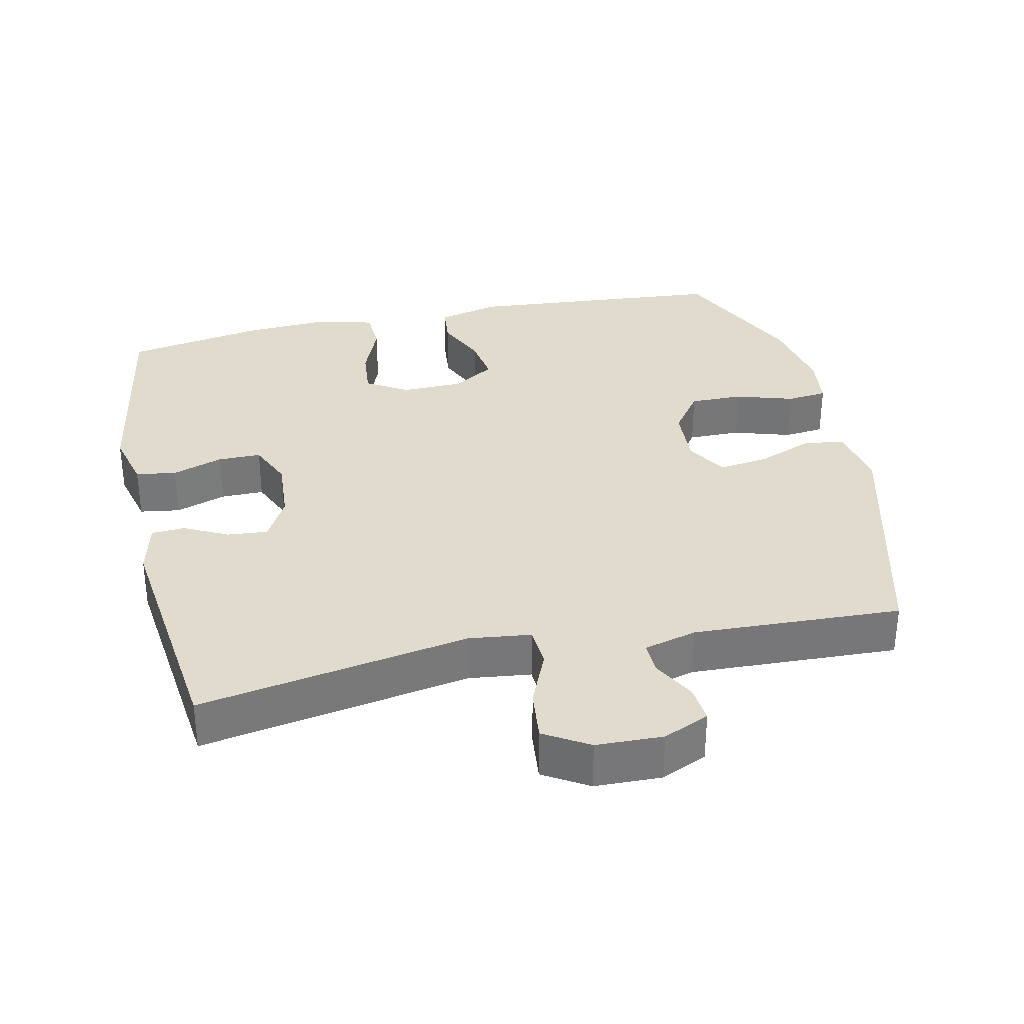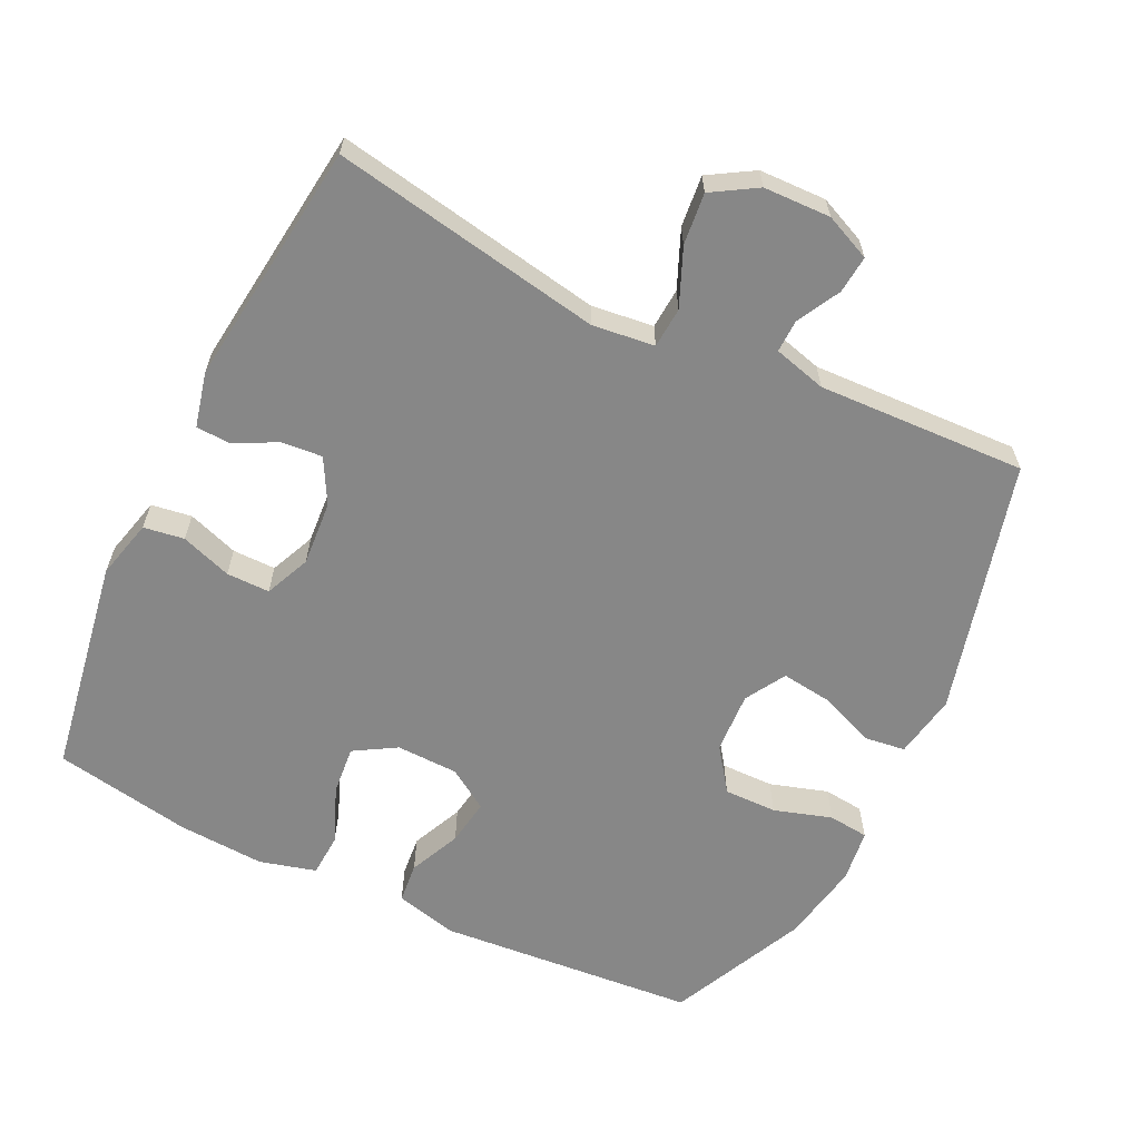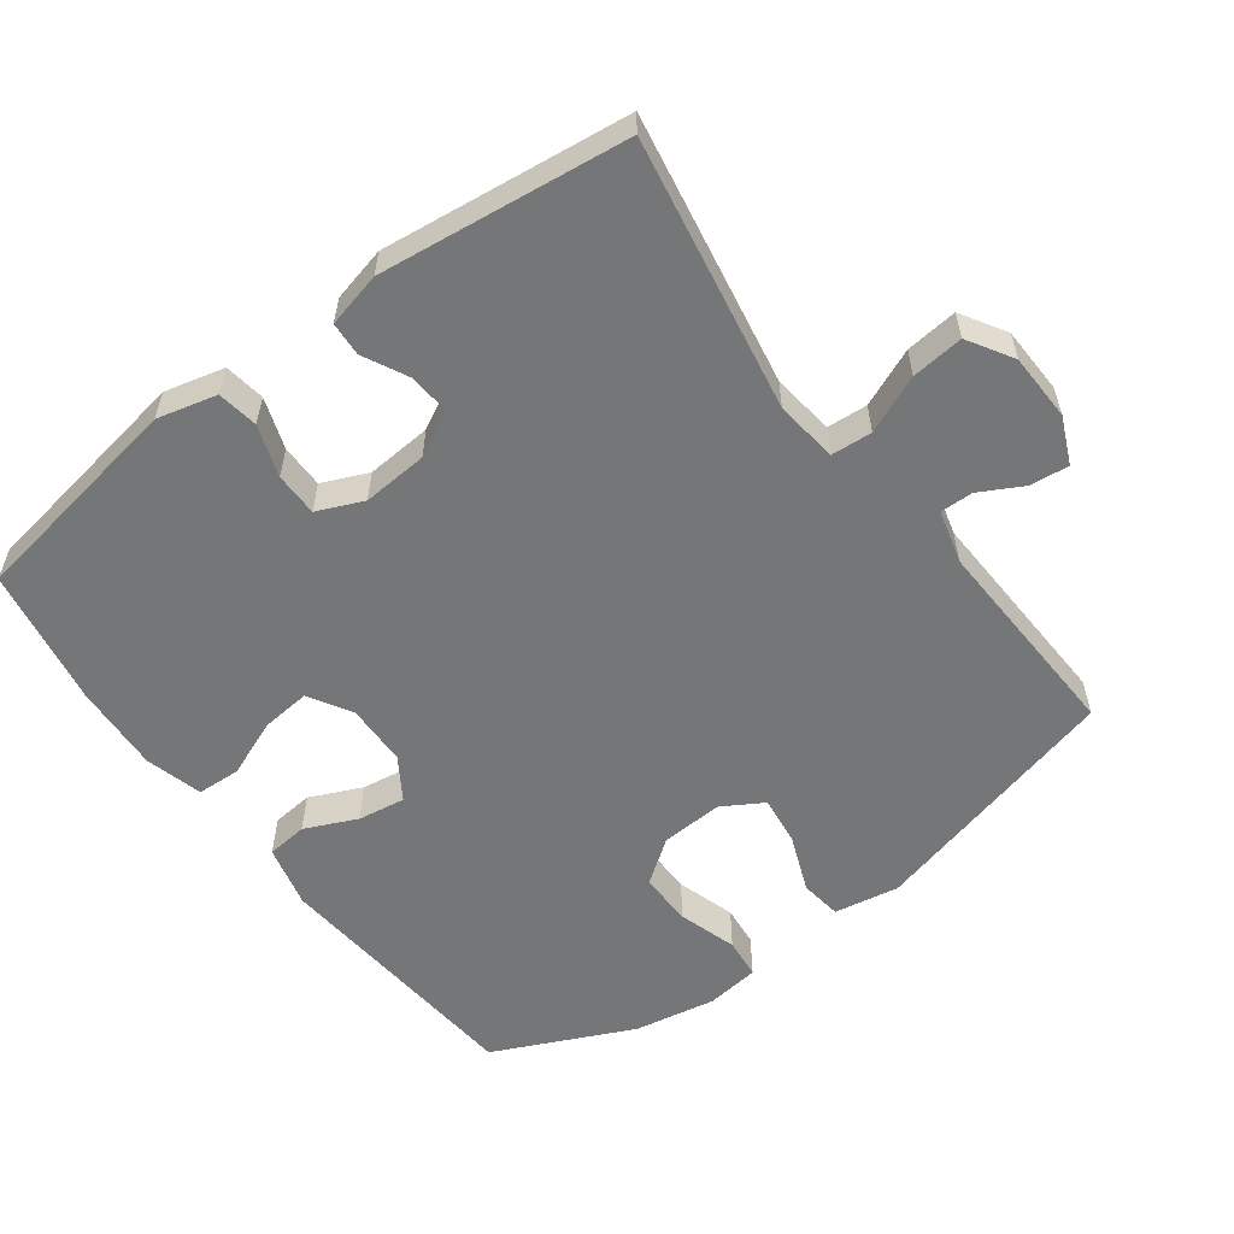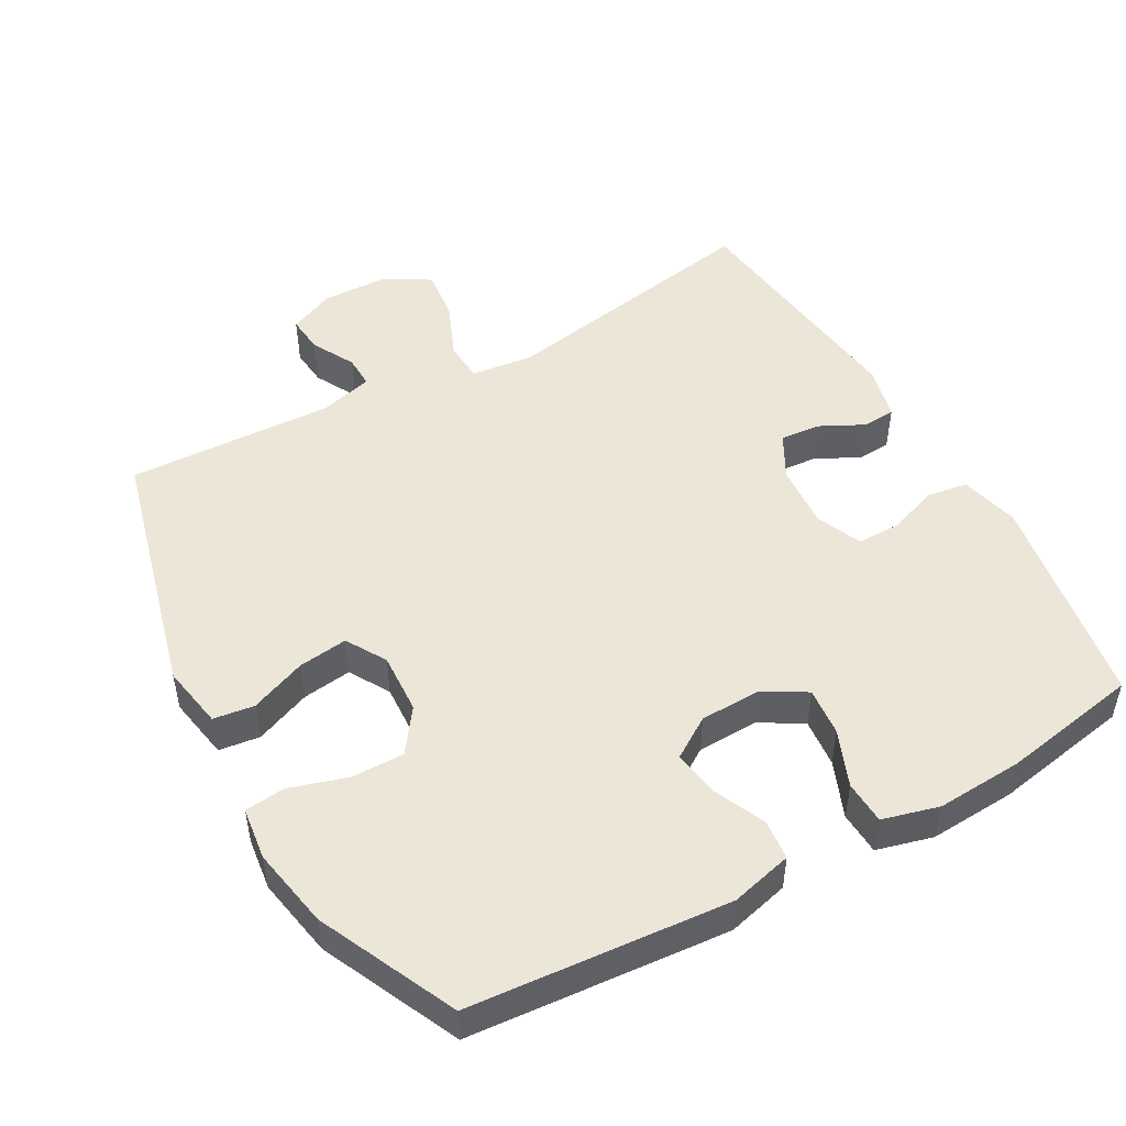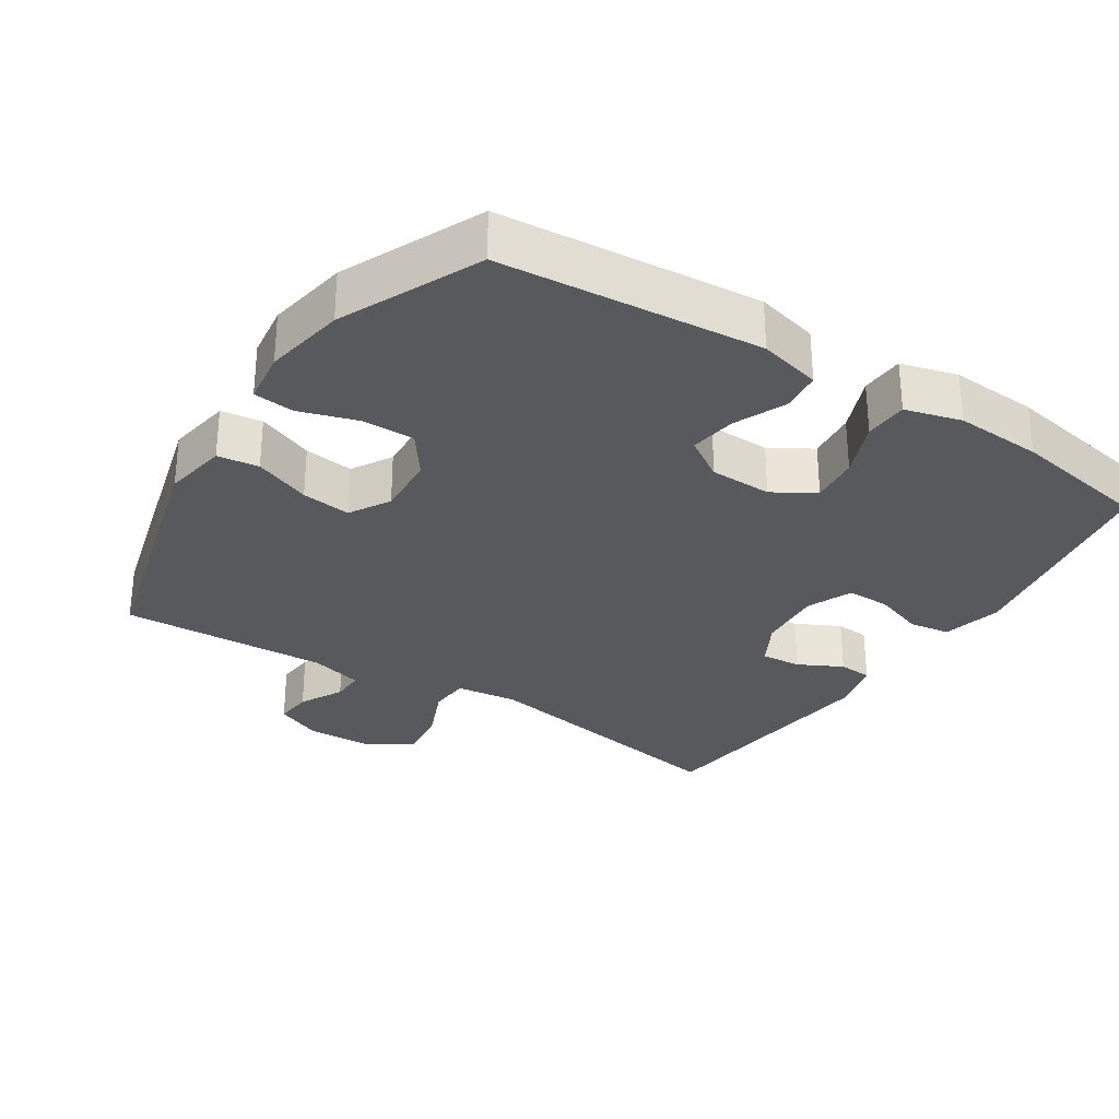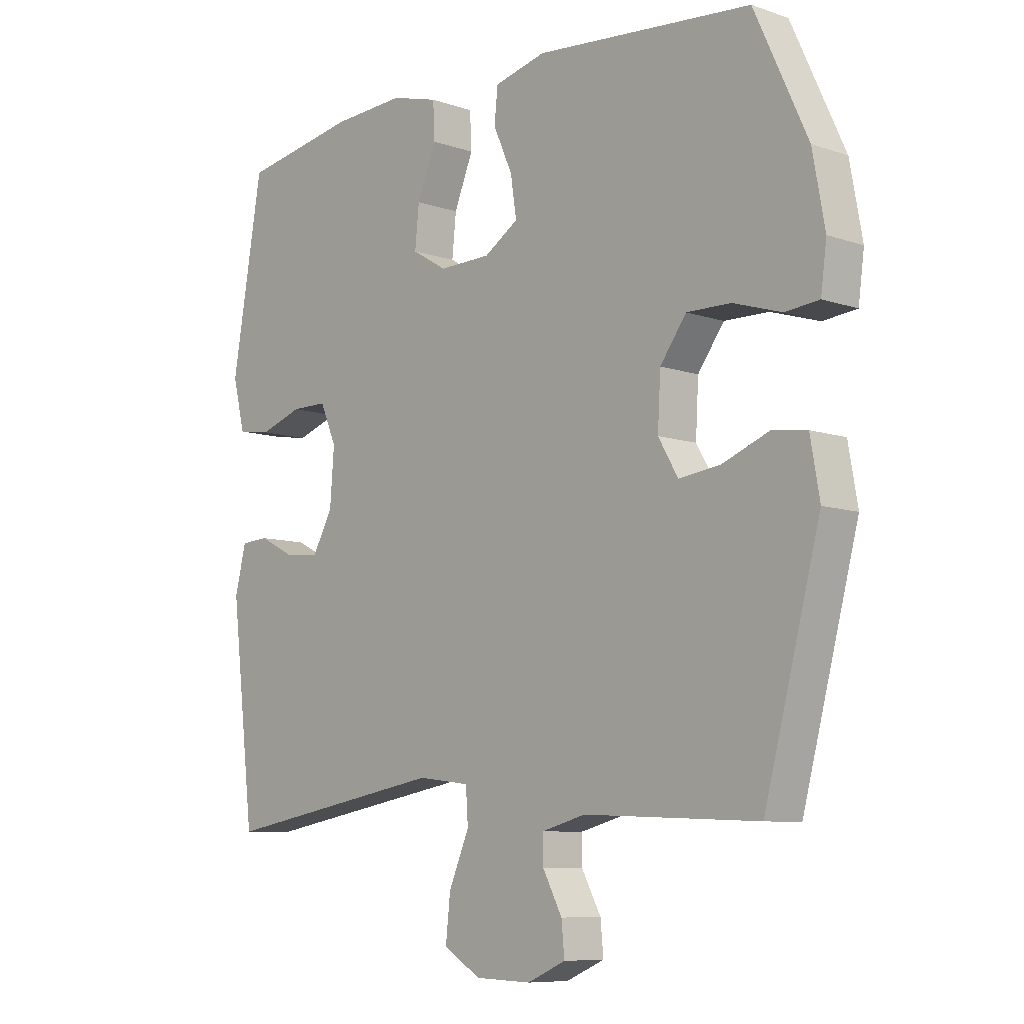
<metadata>
{"format":"obj","ext":"obj","renderer":"f3d","projection":"perspective","resolution":1024,"background":"white","views":[{"elev":33.2,"azim":167.5,"up":"+Y"},{"elev":-62.4,"azim":154.0,"up":"+Y"},{"elev":-56.8,"azim":126.6,"up":"+Y"},{"elev":49.5,"azim":-29.4,"up":"+Y"},{"elev":-30.1,"azim":-32.8,"up":"+Y"},{"elev":-8.4,"azim":-133.0,"up":"+Z"}]}
</metadata>
<code>
v 0.5 0.07 -0.5
v 0.112 0.07 -0.432
v 0.023 0.07 -0.443
v 0.019 0.07 -0.501
v 0.054 0.07 -0.583
v 0.062 0.07 -0.657
v -0.002 0.07 -0.696
v -0.098 0.07 -0.699
v -0.164 0.07 -0.67
v -0.159 0.07 -0.616
v -0.126 0.07 -0.554
v -0.125 0.07 -0.507
v -0.201 0.07 -0.487
v -0.5 0.07 -0.5
v -0.596 0.07 -0.136
v -0.58 0.07 -0.044
v -0.521 0.07 -0.036
v -0.44 0.07 -0.068
v -0.369 0.07 -0.077
v -0.335 0.07 -0.019
v -0.34 0.07 0.069
v -0.385 0.07 0.131
v -0.461 0.07 0.13
v -0.544 0.07 0.104
v -0.602 0.07 0.11
v -0.612 0.07 0.186
v -0.591 0.07 0.302
v -0.5 0.07 0.5
v -0.127 0.07 0.532
v -0.038 0.07 0.51
v -0.032 0.07 0.452
v -0.065 0.07 0.378
v -0.075 0.07 0.311
v -0.016 0.07 0.273
v 0.073 0.07 0.271
v 0.133 0.07 0.307
v 0.126 0.07 0.377
v 0.093 0.07 0.458
v 0.096 0.07 0.52
v 0.177 0.07 0.542
v 0.302 0.07 0.535
v 0.5 0.07 0.5
v 0.553 0.07 0.187
v 0.532 0.07 0.102
v 0.474 0.07 0.093
v 0.401 0.07 0.118
v 0.339 0.07 0.118
v 0.311 0.07 0.053
v 0.318 0.07 -0.04
v 0.353 0.07 -0.104
v 0.411 0.07 -0.099
v 0.474 0.07 -0.067
v 0.522 0.07 -0.07
v 0.541 0.07 -0.148
v 0.5 0 -0.5
v 0.112 0 -0.432
v 0.023 0 -0.443
v 0.019 0 -0.501
v 0.054 0 -0.583
v 0.062 0 -0.657
v -0.002 0 -0.696
v -0.098 0 -0.699
v -0.164 0 -0.67
v -0.159 0 -0.616
v -0.126 0 -0.554
v -0.125 0 -0.507
v -0.201 0 -0.487
v -0.5 0 -0.5
v -0.596 0 -0.136
v -0.58 0 -0.044
v -0.521 0 -0.036
v -0.44 0 -0.068
v -0.369 0 -0.077
v -0.335 0 -0.019
v -0.34 0 0.069
v -0.385 0 0.131
v -0.461 0 0.13
v -0.544 0 0.104
v -0.602 0 0.11
v -0.612 0 0.186
v -0.591 0 0.302
v -0.5 0 0.5
v -0.127 0 0.532
v -0.038 0 0.51
v -0.032 0 0.452
v -0.065 0 0.378
v -0.075 0 0.311
v -0.016 0 0.273
v 0.073 0 0.271
v 0.133 0 0.307
v 0.126 0 0.377
v 0.093 0 0.458
v 0.096 0 0.52
v 0.177 0 0.542
v 0.302 0 0.535
v 0.5 0 0.5
v 0.553 0 0.187
v 0.532 0 0.102
v 0.474 0 0.093
v 0.401 0 0.118
v 0.339 0 0.118
v 0.311 0 0.053
v 0.318 0 -0.04
v 0.353 0 -0.104
v 0.411 0 -0.099
v 0.474 0 -0.067
v 0.522 0 -0.07
v 0.541 0 -0.148
f 51 52 53 54
f 50 51 54 1
f 49 50 1 2
f 48 49 2 3
f 47 48 3
f 43 44 45 46
f 43 46 47
f 42 43 47
f 41 42 47 3
f 37 38 39 40
f 36 37 40 41
f 29 30 31 32
f 29 32 33
f 28 29 33
f 27 28 33 34
f 23 24 25 26
f 22 23 26 27
f 15 16 17 18
f 13 14 15 18
f 12 13 18 19
f 8 9 10 11
f 8 11 12
f 7 8 12
f 4 5 6 7
f 3 4 7 12
f 36 41 3 12
f 22 27 34
f 21 22 34 35
f 20 21 35
f 20 35 36
f 12 19 20 36
f 108 107 106 105
f 55 108 105 104
f 56 55 104 103
f 57 56 103 102
f 57 102 101
f 100 99 98 97
f 101 100 97
f 101 97 96
f 57 101 96 95
f 94 93 92 91
f 95 94 91 90
f 86 85 84 83
f 87 86 83
f 87 83 82
f 88 87 82 81
f 80 79 78 77
f 81 80 77 76
f 72 71 70 69
f 72 69 68 67
f 73 72 67 66
f 65 64 63 62
f 66 65 62
f 66 62 61
f 61 60 59 58
f 66 61 58 57
f 66 57 95 90
f 88 81 76
f 89 88 76 75
f 89 75 74
f 90 89 74
f 90 74 73 66
f 1 55 56 2
f 2 56 57 3
f 3 57 58 4
f 4 58 59 5
f 5 59 60 6
f 6 60 61 7
f 7 61 62 8
f 8 62 63 9
f 9 63 64 10
f 10 64 65 11
f 11 65 66 12
f 12 66 67 13
f 13 67 68 14
f 14 68 69 15
f 15 69 70 16
f 16 70 71 17
f 17 71 72 18
f 18 72 73 19
f 19 73 74 20
f 20 74 75 21
f 21 75 76 22
f 22 76 77 23
f 23 77 78 24
f 24 78 79 25
f 25 79 80 26
f 26 80 81 27
f 27 81 82 28
f 28 82 83 29
f 29 83 84 30
f 30 84 85 31
f 31 85 86 32
f 32 86 87 33
f 33 87 88 34
f 34 88 89 35
f 35 89 90 36
f 36 90 91 37
f 37 91 92 38
f 38 92 93 39
f 39 93 94 40
f 40 94 95 41
f 41 95 96 42
f 42 96 97 43
f 43 97 98 44
f 44 98 99 45
f 45 99 100 46
f 46 100 101 47
f 47 101 102 48
f 48 102 103 49
f 49 103 104 50
f 50 104 105 51
f 51 105 106 52
f 52 106 107 53
f 53 107 108 54
f 54 108 55 1

</code>
